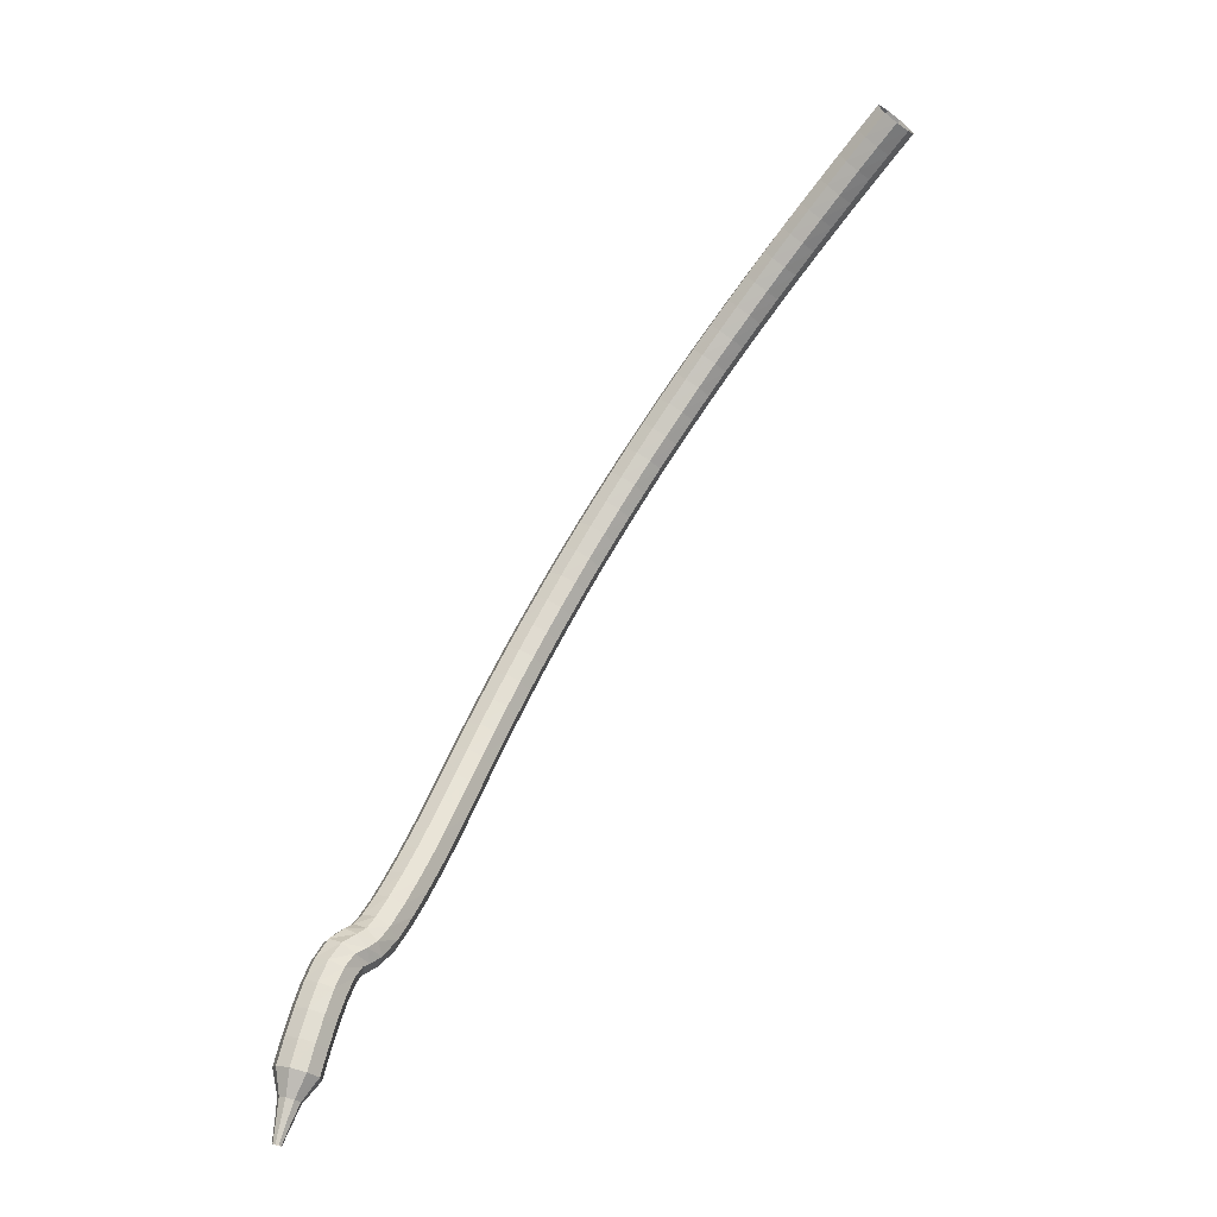
<metadata>
{"format":"obj","ext":"obj","renderer":"f3d","projection":"perspective","resolution":1024,"background":"white","views":[{"elev":65.1,"azim":-17.8,"up":"+Z"}]}
</metadata>
<code>
g tube1
v 159.1 152.1 177.2
v 159.7 152 176.6
v 160.2 151.4 176.2
v 160.5 150.6 176.3
v 160.4 150 176.9
v 159.9 149.8 177.6
v 159.3 150.1 178.1
v 158.9 150.9 178.2
v 158.8 151.6 177.9
v 159.1 152.1 177.2
v 157.9 151.6 176.3
v 158.5 151.5 175.6
v 159 150.9 175.3
v 159.3 150.1 175.4
v 159.1 149.4 175.9
v 158.7 149.2 176.6
v 158.1 149.6 177.1
v 157.7 150.3 177.3
v 157.6 151.1 176.9
v 157.9 151.6 176.3
v 156.7 151 175.3
v 157.2 150.9 174.7
v 157.7 150.3 174.3
v 158 149.5 174.4
v 157.9 148.9 175
v 157.5 148.7 175.7
v 156.9 149 176.2
v 156.5 149.8 176.3
v 156.4 150.5 176
v 156.7 151 175.3
v 155.4 150.4 174.4
v 155.9 150.3 173.7
v 156.5 149.8 173.4
v 156.8 149 173.5
v 156.7 148.3 174.1
v 156.3 148.1 174.8
v 155.7 148.4 175.3
v 155.3 149.2 175.4
v 155.2 149.9 175.1
v 155.4 150.4 174.4
v 154.2 149.8 173.5
v 154.7 149.7 172.9
v 155.2 149.1 172.5
v 155.5 148.3 172.6
v 155.5 147.7 173.2
v 155.1 147.5 173.9
v 154.5 147.8 174.5
v 154 148.5 174.6
v 153.9 149.3 174.2
v 154.2 149.8 173.5
v 152.9 149.1 172.7
v 153.4 149 172
v 153.9 148.5 171.6
v 154.3 147.7 171.8
v 154.2 147.1 172.3
v 153.8 146.9 173.1
v 153.3 147.2 173.6
v 152.8 147.9 173.7
v 152.7 148.6 173.4
v 152.9 149.1 172.7
v 151.6 148.4 171.9
v 152.1 148.3 171.2
v 152.6 147.8 170.8
v 153 147 170.9
v 153 146.4 171.5
v 152.6 146.2 172.2
v 152.1 146.5 172.8
v 151.6 147.2 172.9
v 151.4 148 172.6
v 151.6 148.4 171.9
v 150.3 147.7 171.1
v 150.8 147.6 170.4
v 151.4 147.1 170
v 151.7 146.3 170.1
v 151.7 145.7 170.7
v 151.4 145.5 171.5
v 150.9 145.8 172.1
v 150.4 146.5 172.2
v 150.2 147.2 171.8
v 150.3 147.7 171.1
v 149.1 146.9 170.4
v 149.5 146.8 169.6
v 150.1 146.3 169.3
v 150.4 145.6 169.4
v 150.5 144.9 170
v 150.2 144.7 170.7
v 149.6 145.1 171.3
v 149.1 145.7 171.5
v 148.9 146.5 171.1
v 149.1 146.9 170.4
v 147.8 146.1 169.7
v 148.2 146 168.9
v 148.8 145.5 168.5
v 149.2 144.8 168.7
v 149.2 144.2 169.3
v 148.9 144 170.1
v 148.4 144.3 170.7
v 147.9 145 170.8
v 147.7 145.7 170.4
v 147.8 146.1 169.7
v 146.5 145.3 169
v 146.9 145.2 168.3
v 147.5 144.7 167.9
v 147.9 143.9 168
v 148 143.3 168.6
v 147.7 143.2 169.4
v 147.2 143.5 170
v 146.7 144.2 170.1
v 146.4 144.9 169.8
v 146.5 145.3 169
v 145.2 144.4 168.4
v 145.6 144.3 167.7
v 146.2 143.8 167.3
v 146.6 143.1 167.4
v 146.7 142.5 168
v 146.5 142.3 168.8
v 146 142.6 169.4
v 145.4 143.3 169.6
v 145.1 144 169.2
v 145.2 144.4 168.4
v 143.9 143.5 167.9
v 144.3 143.4 167.1
v 144.9 142.9 166.7
v 145.3 142.2 166.8
v 145.5 141.6 167.5
v 145.2 141.5 168.3
v 144.8 141.8 168.9
v 144.2 142.4 169
v 143.9 143.1 168.6
v 143.9 143.5 167.9
v 142.7 142.6 167.4
v 143 142.5 166.6
v 143.6 142 166.2
v 144 141.3 166.3
v 144.2 140.7 166.9
v 144 140.5 167.8
v 143.5 140.9 168.4
v 143 141.5 168.5
v 142.6 142.2 168.1
v 142.7 142.6 167.4
v 141.4 141.6 166.9
v 141.7 141.5 166.1
v 142.3 141 165.7
v 142.8 140.3 165.9
v 143 139.7 166.5
v 142.8 139.6 167.3
v 142.3 139.9 167.9
v 141.8 140.6 168.1
v 141.4 141.2 167.7
v 141.4 141.6 166.9
v 140.1 140.6 166.5
v 140.5 140.5 165.7
v 141 140 165.3
v 141.5 139.3 165.4
v 141.7 138.8 166.1
v 141.6 138.6 166.9
v 141.1 139 167.6
v 140.6 139.6 167.7
v 140.2 140.2 167.3
v 140.1 140.6 166.5
v 138.9 139.5 166.2
v 139.2 139.4 165.4
v 139.7 138.9 165
v 140.3 138.2 165.1
v 140.5 137.7 165.7
v 140.4 137.6 166.6
v 139.9 138 167.2
v 139.4 138.6 167.4
v 139 139.2 166.9
v 138.9 139.5 166.2
v 137.6 138.5 165.9
v 137.9 138.3 165.1
v 138.5 137.8 164.6
v 139 137.2 164.8
v 139.3 136.7 165.4
v 139.2 136.6 166.3
v 138.7 136.9 166.9
v 138.2 137.6 167.1
v 137.7 138.2 166.7
v 137.6 138.5 165.9
v 136.4 137.4 165.6
v 136.7 137.2 164.8
v 137.2 136.7 164.4
v 137.8 136.1 164.5
v 138.1 135.6 165.2
v 138 135.5 166
v 137.6 135.9 166.7
v 137 136.5 166.8
v 136.5 137.1 166.4
v 136.4 137.4 165.6
v 135.2 136.2 165.4
v 135.5 136.1 164.6
v 136 135.6 164.2
v 136.6 135 164.4
v 136.9 134.5 165
v 136.8 134.5 165.9
v 136.4 134.8 166.5
v 135.8 135.4 166.7
v 135.4 136 166.2
v 135.2 136.2 165.4
v 134 135.1 165.3
v 134.3 134.9 164.5
v 134.8 134.4 164.1
v 135.4 133.8 164.2
v 135.7 133.4 164.9
v 135.7 133.4 165.7
v 135.3 133.7 166.4
v 134.7 134.3 166.5
v 134.2 134.9 166.1
v 134 135.1 165.3
v 132.8 133.9 165.2
v 133.1 133.7 164.4
v 133.6 133.2 164
v 134.2 132.6 164.2
v 134.6 132.2 164.8
v 134.6 132.2 165.7
v 134.2 132.6 166.3
v 133.6 133.2 166.5
v 133 133.7 166
v 132.8 133.9 165.2
v 131.7 132.7 165.2
v 131.9 132.5 164.4
v 132.4 132 164
v 133 131.4 164.1
v 133.4 131.1 164.8
v 133.4 131.1 165.6
v 133 131.4 166.3
v 132.4 132 166.5
v 131.9 132.5 166
v 131.7 132.7 165.2
v 130.6 131.5 165.3
v 130.7 131.3 164.5
v 131.3 130.8 164
v 131.9 130.2 164.2
v 132.3 129.9 164.8
v 132.4 129.9 165.7
v 132 130.3 166.3
v 131.3 130.9 166.5
v 130.8 131.3 166.1
v 130.6 131.5 165.3
v 129.4 130.3 165.3
v 129.6 130.1 164.5
v 130.2 129.5 164.1
v 130.8 129 164.3
v 131.2 128.7 164.9
v 131.3 128.7 165.8
v 130.9 129.1 166.4
v 130.3 129.7 166.6
v 129.7 130.1 166.1
v 129.4 130.3 165.3
v 128.4 129 165.5
v 128.5 128.8 164.7
v 129.1 128.3 164.3
v 129.7 127.7 164.4
v 130.2 127.4 165.1
v 130.2 127.5 165.9
v 129.8 127.9 166.6
v 129.2 128.5 166.7
v 128.6 128.9 166.3
v 128.4 129 165.5
v 127.3 127.8 165.7
v 127.4 127.5 164.9
v 128 127 164.4
v 128.6 126.5 164.6
v 129.1 126.2 165.2
v 129.2 126.3 166.1
v 128.8 126.7 166.7
v 128.2 127.2 166.9
v 127.6 127.7 166.5
v 127.3 127.8 165.7
v 126.2 126.5 165.9
v 126.4 126.2 165.1
v 126.9 125.7 164.7
v 127.6 125.2 164.8
v 128.1 124.9 165.5
v 128.2 125 166.3
v 127.8 125.5 167
v 127.2 126 167.1
v 126.5 126.4 166.7
v 126.2 126.5 165.9
v 125.2 125.3 166.2
v 125.3 125 165.4
v 125.9 124.4 165
v 126.5 123.9 165.1
v 127 123.7 165.8
v 127.1 123.8 166.6
v 126.8 124.2 167.3
v 126.2 124.8 167.4
v 125.5 125.2 167
v 125.2 125.3 166.2
v 124.2 124 166.5
v 124.3 123.7 165.7
v 124.8 123.2 165.3
v 125.5 122.6 165.5
v 126 122.4 166.1
v 126.1 122.6 166.9
v 125.8 123 167.6
v 125.2 123.6 167.7
v 124.5 124 167.3
v 124.2 124 166.5
v 123.2 122.8 166.9
v 123.3 122.5 166.1
v 123.8 121.9 165.7
v 124.4 121.4 165.9
v 124.9 121.2 166.5
v 125.1 121.3 167.3
v 124.8 121.8 168
v 124.2 122.4 168.1
v 123.5 122.8 167.7
v 123.2 122.8 166.9
v 122.1 121.6 167.4
v 122.2 121.2 166.6
v 122.7 120.7 166.2
v 123.3 120.1 166.4
v 123.9 119.9 167
v 124 120.1 167.8
v 123.8 120.6 168.4
v 123.2 121.2 168.6
v 122.5 121.6 168.2
v 122.1 121.6 167.4
v 121.1 120.4 167.9
v 121.1 120.1 167.2
v 121.6 119.4 166.8
v 122.2 118.9 166.9
v 122.8 118.7 167.5
v 123 118.9 168.3
v 122.7 119.4 168.9
v 122.1 120 169.1
v 121.5 120.4 168.7
v 121.1 120.4 167.9
v 120.2 119.5 168.5
v 120.1 119.1 167.7
v 120.5 118.4 167.3
v 121.1 117.8 167.5
v 121.7 117.6 168.1
v 121.9 117.8 168.9
v 121.7 118.4 169.5
v 121.2 119.1 169.6
v 120.6 119.5 169.2
v 120.2 119.5 168.5
v 119.6 119.1 169
v 119.4 118.6 168.3
v 119.6 117.9 167.9
v 120.1 117.2 168
v 120.6 116.9 168.6
v 121 117.1 169.3
v 121 117.7 169.9
v 120.6 118.5 170
v 120.1 119 169.7
v 119.6 119.1 169
v 119.1 118.9 169.4
v 118.9 118.5 168.7
v 119 117.7 168.3
v 119.4 117 168.4
v 119.9 116.6 169
v 120.3 116.8 169.7
v 120.4 117.4 170.3
v 120.1 118.2 170.4
v 119.6 118.8 170.1
v 119.1 118.9 169.4
v 118.4 118.5 169.6
v 118.3 118.1 168.9
v 118.7 117.4 168.5
v 119.2 116.8 168.6
v 119.7 116.5 169.2
v 119.9 116.6 170
v 119.8 117.2 170.7
v 119.3 117.9 170.8
v 118.7 118.4 170.4
v 118.4 118.5 169.6
v 117.6 117.7 169.8
v 117.7 117.4 169
v 118.2 116.9 168.6
v 118.9 116.4 168.8
v 119.3 116.1 169.4
v 119.4 116.2 170.2
v 119.1 116.6 170.9
v 118.5 117.2 171
v 117.9 117.6 170.6
v 117.6 117.7 169.8
v 116.8 116.8 170
v 117 116.5 169.2
v 117.6 116.1 168.7
v 118.3 115.6 168.9
v 118.7 115.3 169.5
v 118.8 115.4 170.4
v 118.4 115.7 171
v 117.7 116.2 171.2
v 117.1 116.6 170.8
v 116.8 116.8 170
v 116 115.6 170
v 116.3 115.5 169.2
v 116.9 115 168.8
v 117.6 114.6 168.9
v 118.1 114.3 169.6
v 118.1 114.3 170.5
v 117.6 114.6 171.1
v 116.9 115.1 171.3
v 116.3 115.5 170.8
v 116 115.6 170
v 115.3 114.4 170
v 115.5 114.3 169.2
v 116.2 113.9 168.8
v 116.9 113.5 168.9
v 117.3 113.2 169.6
v 117.3 113.1 170.4
v 116.8 113.4 171.1
v 116.1 113.9 171.2
v 115.5 114.3 170.8
v 115.3 114.4 170
v 114.5 113.2 169.9
v 114.8 113.1 169.1
v 115.4 112.8 168.7
v 116.1 112.3 168.9
v 116.6 112 169.5
v 116.6 111.9 170.4
v 116.1 112.2 171
v 115.3 112.6 171.2
v 114.7 113 170.7
v 114.5 113.2 169.9
v 114.4 111.8 169.8
v 114.5 111.8 169.4
v 114.8 111.6 169.2
v 115.2 111.3 169.3
v 115.4 111.2 169.6
v 115.4 111.1 170
v 115.1 111.3 170.4
v 114.8 111.5 170.4
v 114.5 111.7 170.2
v 114.4 111.8 169.8
v 114 110.7 169.7
v 114 110.7 169.5
v 114.3 110.6 169.3
v 114.5 110.4 169.4
v 114.6 110.3 169.6
v 114.6 110.3 169.9
v 114.5 110.4 170.1
v 114.2 110.5 170.1
v 114 110.7 170
v 114 110.7 169.7
v 113.5 109.8 169.6
v 113.6 109.7 169.5
v 113.7 109.7 169.4
v 113.9 109.6 169.4
v 114 109.5 169.5
v 114 109.5 169.7
v 113.9 109.6 169.8
v 113.7 109.6 169.9
v 113.6 109.7 169.8
v 113.5 109.8 169.6
f 1 2 12
f 12 11 1
f 2 3 13
f 13 12 2
f 3 4 14
f 14 13 3
f 4 5 15
f 15 14 4
f 5 6 16
f 16 15 5
f 6 7 17
f 17 16 6
f 7 8 18
f 18 17 7
f 8 9 19
f 19 18 8
f 9 10 20
f 20 19 9
f 11 12 22
f 22 21 11
f 12 13 23
f 23 22 12
f 13 14 24
f 24 23 13
f 14 15 25
f 25 24 14
f 15 16 26
f 26 25 15
f 16 17 27
f 27 26 16
f 17 18 28
f 28 27 17
f 18 19 29
f 29 28 18
f 19 20 30
f 30 29 19
f 21 22 32
f 32 31 21
f 22 23 33
f 33 32 22
f 23 24 34
f 34 33 23
f 24 25 35
f 35 34 24
f 25 26 36
f 36 35 25
f 26 27 37
f 37 36 26
f 27 28 38
f 38 37 27
f 28 29 39
f 39 38 28
f 29 30 40
f 40 39 29
f 31 32 42
f 42 41 31
f 32 33 43
f 43 42 32
f 33 34 44
f 44 43 33
f 34 35 45
f 45 44 34
f 35 36 46
f 46 45 35
f 36 37 47
f 47 46 36
f 37 38 48
f 48 47 37
f 38 39 49
f 49 48 38
f 39 40 50
f 50 49 39
f 41 42 52
f 52 51 41
f 42 43 53
f 53 52 42
f 43 44 54
f 54 53 43
f 44 45 55
f 55 54 44
f 45 46 56
f 56 55 45
f 46 47 57
f 57 56 46
f 47 48 58
f 58 57 47
f 48 49 59
f 59 58 48
f 49 50 60
f 60 59 49
f 51 52 62
f 62 61 51
f 52 53 63
f 63 62 52
f 53 54 64
f 64 63 53
f 54 55 65
f 65 64 54
f 55 56 66
f 66 65 55
f 56 57 67
f 67 66 56
f 57 58 68
f 68 67 57
f 58 59 69
f 69 68 58
f 59 60 70
f 70 69 59
f 61 62 72
f 72 71 61
f 62 63 73
f 73 72 62
f 63 64 74
f 74 73 63
f 64 65 75
f 75 74 64
f 65 66 76
f 76 75 65
f 66 67 77
f 77 76 66
f 67 68 78
f 78 77 67
f 68 69 79
f 79 78 68
f 69 70 80
f 80 79 69
f 71 72 82
f 82 81 71
f 72 73 83
f 83 82 72
f 73 74 84
f 84 83 73
f 74 75 85
f 85 84 74
f 75 76 86
f 86 85 75
f 76 77 87
f 87 86 76
f 77 78 88
f 88 87 77
f 78 79 89
f 89 88 78
f 79 80 90
f 90 89 79
f 81 82 92
f 92 91 81
f 82 83 93
f 93 92 82
f 83 84 94
f 94 93 83
f 84 85 95
f 95 94 84
f 85 86 96
f 96 95 85
f 86 87 97
f 97 96 86
f 87 88 98
f 98 97 87
f 88 89 99
f 99 98 88
f 89 90 100
f 100 99 89
f 91 92 102
f 102 101 91
f 92 93 103
f 103 102 92
f 93 94 104
f 104 103 93
f 94 95 105
f 105 104 94
f 95 96 106
f 106 105 95
f 96 97 107
f 107 106 96
f 97 98 108
f 108 107 97
f 98 99 109
f 109 108 98
f 99 100 110
f 110 109 99
f 101 102 112
f 112 111 101
f 102 103 113
f 113 112 102
f 103 104 114
f 114 113 103
f 104 105 115
f 115 114 104
f 105 106 116
f 116 115 105
f 106 107 117
f 117 116 106
f 107 108 118
f 118 117 107
f 108 109 119
f 119 118 108
f 109 110 120
f 120 119 109
f 111 112 122
f 122 121 111
f 112 113 123
f 123 122 112
f 113 114 124
f 124 123 113
f 114 115 125
f 125 124 114
f 115 116 126
f 126 125 115
f 116 117 127
f 127 126 116
f 117 118 128
f 128 127 117
f 118 119 129
f 129 128 118
f 119 120 130
f 130 129 119
f 121 122 132
f 132 131 121
f 122 123 133
f 133 132 122
f 123 124 134
f 134 133 123
f 124 125 135
f 135 134 124
f 125 126 136
f 136 135 125
f 126 127 137
f 137 136 126
f 127 128 138
f 138 137 127
f 128 129 139
f 139 138 128
f 129 130 140
f 140 139 129
f 131 132 142
f 142 141 131
f 132 133 143
f 143 142 132
f 133 134 144
f 144 143 133
f 134 135 145
f 145 144 134
f 135 136 146
f 146 145 135
f 136 137 147
f 147 146 136
f 137 138 148
f 148 147 137
f 138 139 149
f 149 148 138
f 139 140 150
f 150 149 139
f 141 142 152
f 152 151 141
f 142 143 153
f 153 152 142
f 143 144 154
f 154 153 143
f 144 145 155
f 155 154 144
f 145 146 156
f 156 155 145
f 146 147 157
f 157 156 146
f 147 148 158
f 158 157 147
f 148 149 159
f 159 158 148
f 149 150 160
f 160 159 149
f 151 152 162
f 162 161 151
f 152 153 163
f 163 162 152
f 153 154 164
f 164 163 153
f 154 155 165
f 165 164 154
f 155 156 166
f 166 165 155
f 156 157 167
f 167 166 156
f 157 158 168
f 168 167 157
f 158 159 169
f 169 168 158
f 159 160 170
f 170 169 159
f 161 162 172
f 172 171 161
f 162 163 173
f 173 172 162
f 163 164 174
f 174 173 163
f 164 165 175
f 175 174 164
f 165 166 176
f 176 175 165
f 166 167 177
f 177 176 166
f 167 168 178
f 178 177 167
f 168 169 179
f 179 178 168
f 169 170 180
f 180 179 169
f 171 172 182
f 182 181 171
f 172 173 183
f 183 182 172
f 173 174 184
f 184 183 173
f 174 175 185
f 185 184 174
f 175 176 186
f 186 185 175
f 176 177 187
f 187 186 176
f 177 178 188
f 188 187 177
f 178 179 189
f 189 188 178
f 179 180 190
f 190 189 179
f 181 182 192
f 192 191 181
f 182 183 193
f 193 192 182
f 183 184 194
f 194 193 183
f 184 185 195
f 195 194 184
f 185 186 196
f 196 195 185
f 186 187 197
f 197 196 186
f 187 188 198
f 198 197 187
f 188 189 199
f 199 198 188
f 189 190 200
f 200 199 189
f 191 192 202
f 202 201 191
f 192 193 203
f 203 202 192
f 193 194 204
f 204 203 193
f 194 195 205
f 205 204 194
f 195 196 206
f 206 205 195
f 196 197 207
f 207 206 196
f 197 198 208
f 208 207 197
f 198 199 209
f 209 208 198
f 199 200 210
f 210 209 199
f 201 202 212
f 212 211 201
f 202 203 213
f 213 212 202
f 203 204 214
f 214 213 203
f 204 205 215
f 215 214 204
f 205 206 216
f 216 215 205
f 206 207 217
f 217 216 206
f 207 208 218
f 218 217 207
f 208 209 219
f 219 218 208
f 209 210 220
f 220 219 209
f 211 212 222
f 222 221 211
f 212 213 223
f 223 222 212
f 213 214 224
f 224 223 213
f 214 215 225
f 225 224 214
f 215 216 226
f 226 225 215
f 216 217 227
f 227 226 216
f 217 218 228
f 228 227 217
f 218 219 229
f 229 228 218
f 219 220 230
f 230 229 219
f 221 222 232
f 232 231 221
f 222 223 233
f 233 232 222
f 223 224 234
f 234 233 223
f 224 225 235
f 235 234 224
f 225 226 236
f 236 235 225
f 226 227 237
f 237 236 226
f 227 228 238
f 238 237 227
f 228 229 239
f 239 238 228
f 229 230 240
f 240 239 229
f 231 232 242
f 242 241 231
f 232 233 243
f 243 242 232
f 233 234 244
f 244 243 233
f 234 235 245
f 245 244 234
f 235 236 246
f 246 245 235
f 236 237 247
f 247 246 236
f 237 238 248
f 248 247 237
f 238 239 249
f 249 248 238
f 239 240 250
f 250 249 239
f 241 242 252
f 252 251 241
f 242 243 253
f 253 252 242
f 243 244 254
f 254 253 243
f 244 245 255
f 255 254 244
f 245 246 256
f 256 255 245
f 246 247 257
f 257 256 246
f 247 248 258
f 258 257 247
f 248 249 259
f 259 258 248
f 249 250 260
f 260 259 249
f 251 252 262
f 262 261 251
f 252 253 263
f 263 262 252
f 253 254 264
f 264 263 253
f 254 255 265
f 265 264 254
f 255 256 266
f 266 265 255
f 256 257 267
f 267 266 256
f 257 258 268
f 268 267 257
f 258 259 269
f 269 268 258
f 259 260 270
f 270 269 259
f 261 262 272
f 272 271 261
f 262 263 273
f 273 272 262
f 263 264 274
f 274 273 263
f 264 265 275
f 275 274 264
f 265 266 276
f 276 275 265
f 266 267 277
f 277 276 266
f 267 268 278
f 278 277 267
f 268 269 279
f 279 278 268
f 269 270 280
f 280 279 269
f 271 272 282
f 282 281 271
f 272 273 283
f 283 282 272
f 273 274 284
f 284 283 273
f 274 275 285
f 285 284 274
f 275 276 286
f 286 285 275
f 276 277 287
f 287 286 276
f 277 278 288
f 288 287 277
f 278 279 289
f 289 288 278
f 279 280 290
f 290 289 279
f 281 282 292
f 292 291 281
f 282 283 293
f 293 292 282
f 283 284 294
f 294 293 283
f 284 285 295
f 295 294 284
f 285 286 296
f 296 295 285
f 286 287 297
f 297 296 286
f 287 288 298
f 298 297 287
f 288 289 299
f 299 298 288
f 289 290 300
f 300 299 289
f 291 292 302
f 302 301 291
f 292 293 303
f 303 302 292
f 293 294 304
f 304 303 293
f 294 295 305
f 305 304 294
f 295 296 306
f 306 305 295
f 296 297 307
f 307 306 296
f 297 298 308
f 308 307 297
f 298 299 309
f 309 308 298
f 299 300 310
f 310 309 299
f 301 302 312
f 312 311 301
f 302 303 313
f 313 312 302
f 303 304 314
f 314 313 303
f 304 305 315
f 315 314 304
f 305 306 316
f 316 315 305
f 306 307 317
f 317 316 306
f 307 308 318
f 318 317 307
f 308 309 319
f 319 318 308
f 309 310 320
f 320 319 309
f 311 312 322
f 322 321 311
f 312 313 323
f 323 322 312
f 313 314 324
f 324 323 313
f 314 315 325
f 325 324 314
f 315 316 326
f 326 325 315
f 316 317 327
f 327 326 316
f 317 318 328
f 328 327 317
f 318 319 329
f 329 328 318
f 319 320 330
f 330 329 319
f 321 322 332
f 332 331 321
f 322 323 333
f 333 332 322
f 323 324 334
f 334 333 323
f 324 325 335
f 335 334 324
f 325 326 336
f 336 335 325
f 326 327 337
f 337 336 326
f 327 328 338
f 338 337 327
f 328 329 339
f 339 338 328
f 329 330 340
f 340 339 329
f 331 332 342
f 342 341 331
f 332 333 343
f 343 342 332
f 333 334 344
f 344 343 333
f 334 335 345
f 345 344 334
f 335 336 346
f 346 345 335
f 336 337 347
f 347 346 336
f 337 338 348
f 348 347 337
f 338 339 349
f 349 348 338
f 339 340 350
f 350 349 339
f 341 342 352
f 352 351 341
f 342 343 353
f 353 352 342
f 343 344 354
f 354 353 343
f 344 345 355
f 355 354 344
f 345 346 356
f 356 355 345
f 346 347 357
f 357 356 346
f 347 348 358
f 358 357 347
f 348 349 359
f 359 358 348
f 349 350 360
f 360 359 349
f 351 352 362
f 362 361 351
f 352 353 363
f 363 362 352
f 353 354 364
f 364 363 353
f 354 355 365
f 365 364 354
f 355 356 366
f 366 365 355
f 356 357 367
f 367 366 356
f 357 358 368
f 368 367 357
f 358 359 369
f 369 368 358
f 359 360 370
f 370 369 359
f 361 362 372
f 372 371 361
f 362 363 373
f 373 372 362
f 363 364 374
f 374 373 363
f 364 365 375
f 375 374 364
f 365 366 376
f 376 375 365
f 366 367 377
f 377 376 366
f 367 368 378
f 378 377 367
f 368 369 379
f 379 378 368
f 369 370 380
f 380 379 369
f 371 372 382
f 382 381 371
f 372 373 383
f 383 382 372
f 373 374 384
f 384 383 373
f 374 375 385
f 385 384 374
f 375 376 386
f 386 385 375
f 376 377 387
f 387 386 376
f 377 378 388
f 388 387 377
f 378 379 389
f 389 388 378
f 379 380 390
f 390 389 379
f 381 382 392
f 392 391 381
f 382 383 393
f 393 392 382
f 383 384 394
f 394 393 383
f 384 385 395
f 395 394 384
f 385 386 396
f 396 395 385
f 386 387 397
f 397 396 386
f 387 388 398
f 398 397 387
f 388 389 399
f 399 398 388
f 389 390 400
f 400 399 389
f 391 392 402
f 402 401 391
f 392 393 403
f 403 402 392
f 393 394 404
f 404 403 393
f 394 395 405
f 405 404 394
f 395 396 406
f 406 405 395
f 396 397 407
f 407 406 396
f 397 398 408
f 408 407 397
f 398 399 409
f 409 408 398
f 399 400 410
f 410 409 399
f 401 402 412
f 412 411 401
f 402 403 413
f 413 412 402
f 403 404 414
f 414 413 403
f 404 405 415
f 415 414 404
f 405 406 416
f 416 415 405
f 406 407 417
f 417 416 406
f 407 408 418
f 418 417 407
f 408 409 419
f 419 418 408
f 409 410 420
f 420 419 409
f 411 412 422
f 422 421 411
f 412 413 423
f 423 422 412
f 413 414 424
f 424 423 413
f 414 415 425
f 425 424 414
f 415 416 426
f 426 425 415
f 416 417 427
f 427 426 416
f 417 418 428
f 428 427 417
f 418 419 429
f 429 428 418
f 419 420 430
f 430 429 419
f 421 422 432
f 432 431 421
f 422 423 433
f 433 432 422
f 423 424 434
f 434 433 423
f 424 425 435
f 435 434 424
f 425 426 436
f 436 435 425
f 426 427 437
f 437 436 426
f 427 428 438
f 438 437 427
f 428 429 439
f 439 438 428
f 429 430 440
f 440 439 429
f 431 432 442
f 442 441 431
f 432 433 443
f 443 442 432
f 433 434 444
f 444 443 433
f 434 435 445
f 445 444 434
f 435 436 446
f 446 445 435
f 436 437 447
f 447 446 436
f 437 438 448
f 448 447 437
f 438 439 449
f 449 448 438
f 439 440 450
f 450 449 439
g

</code>
